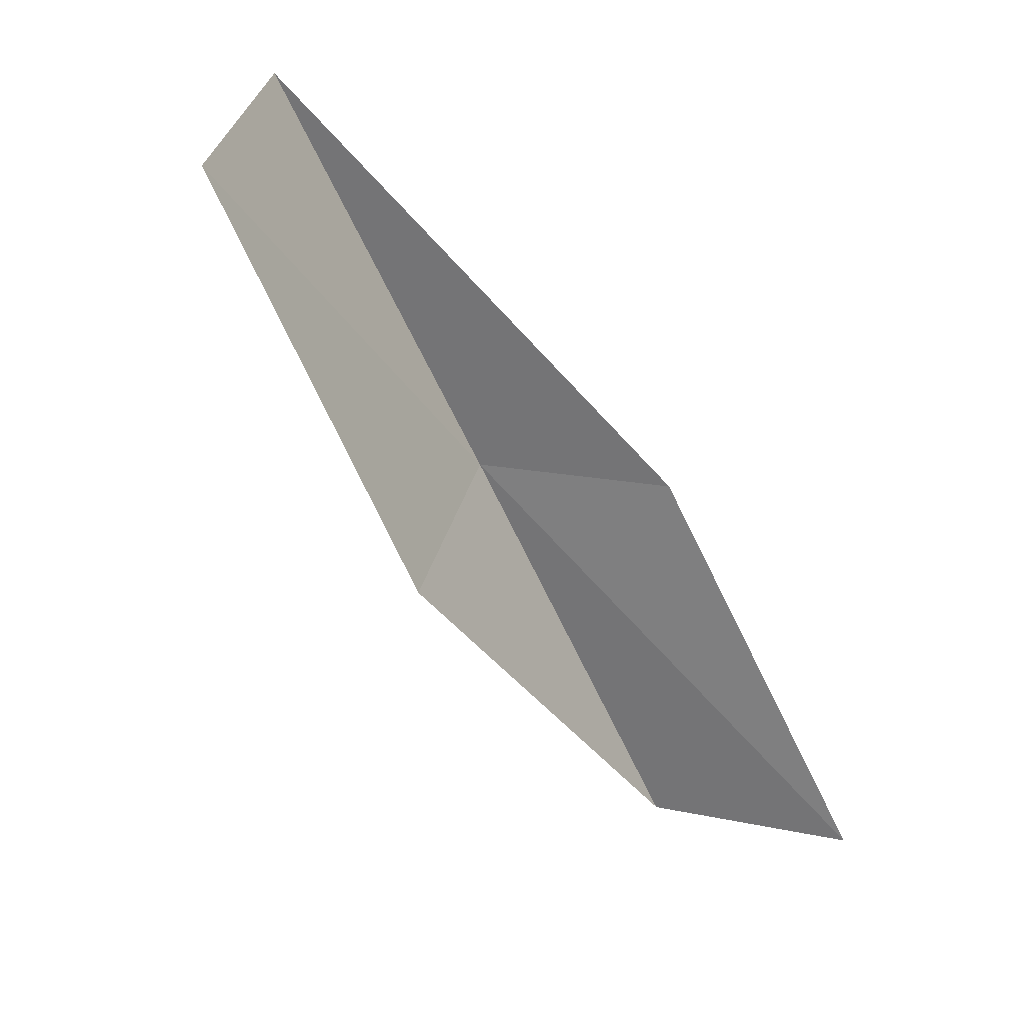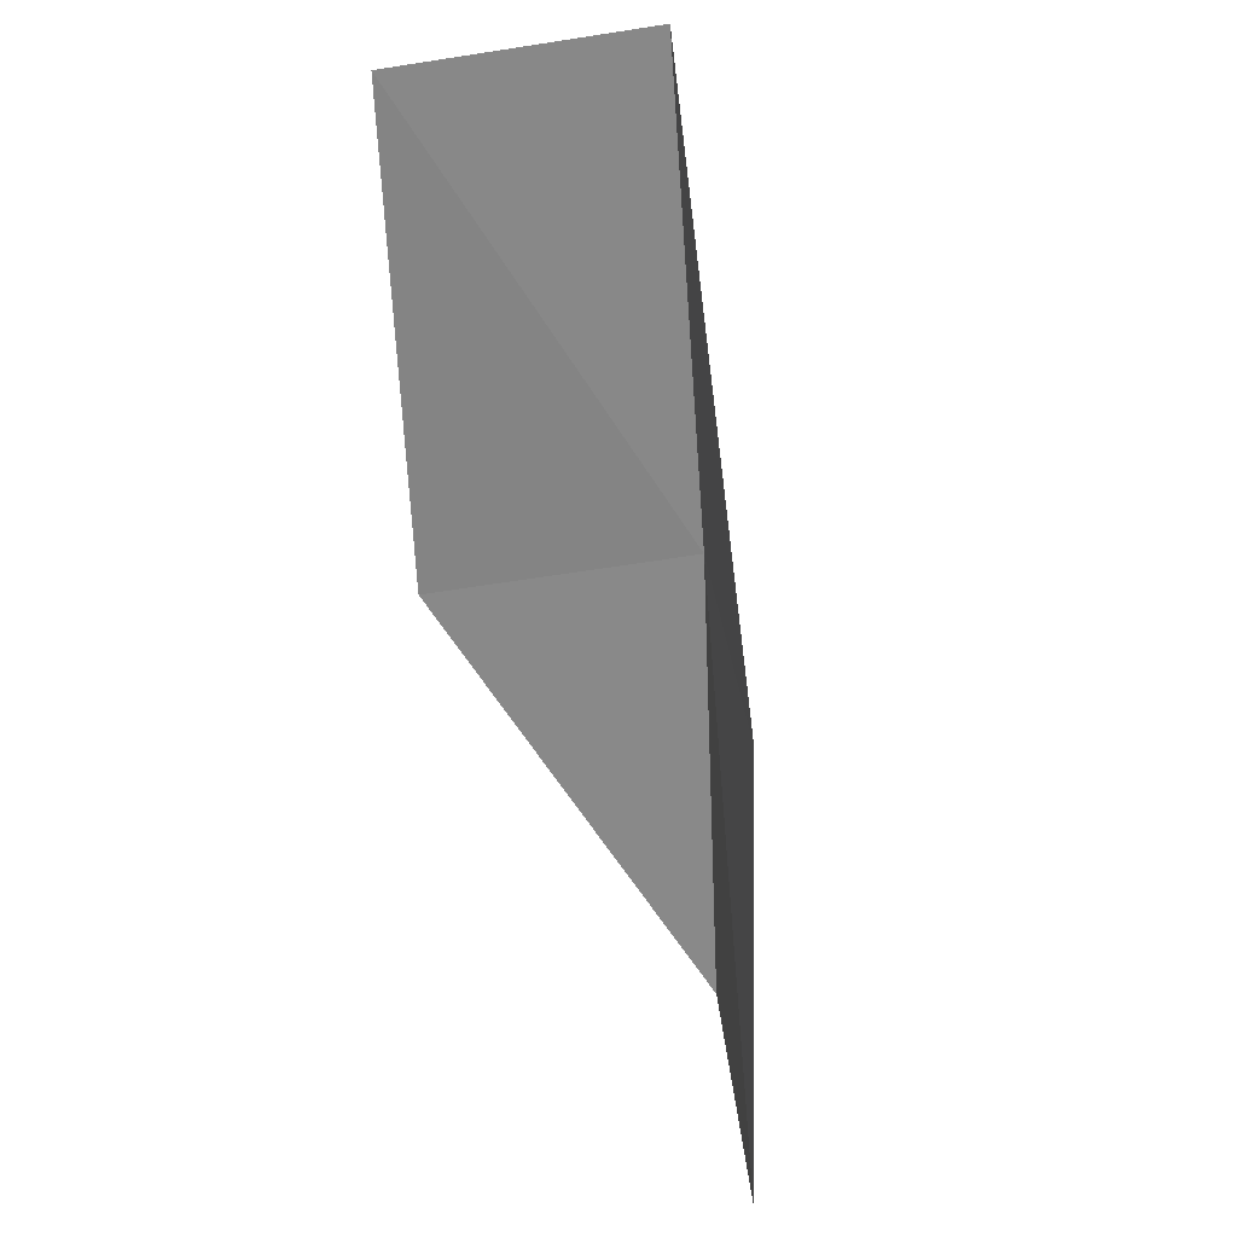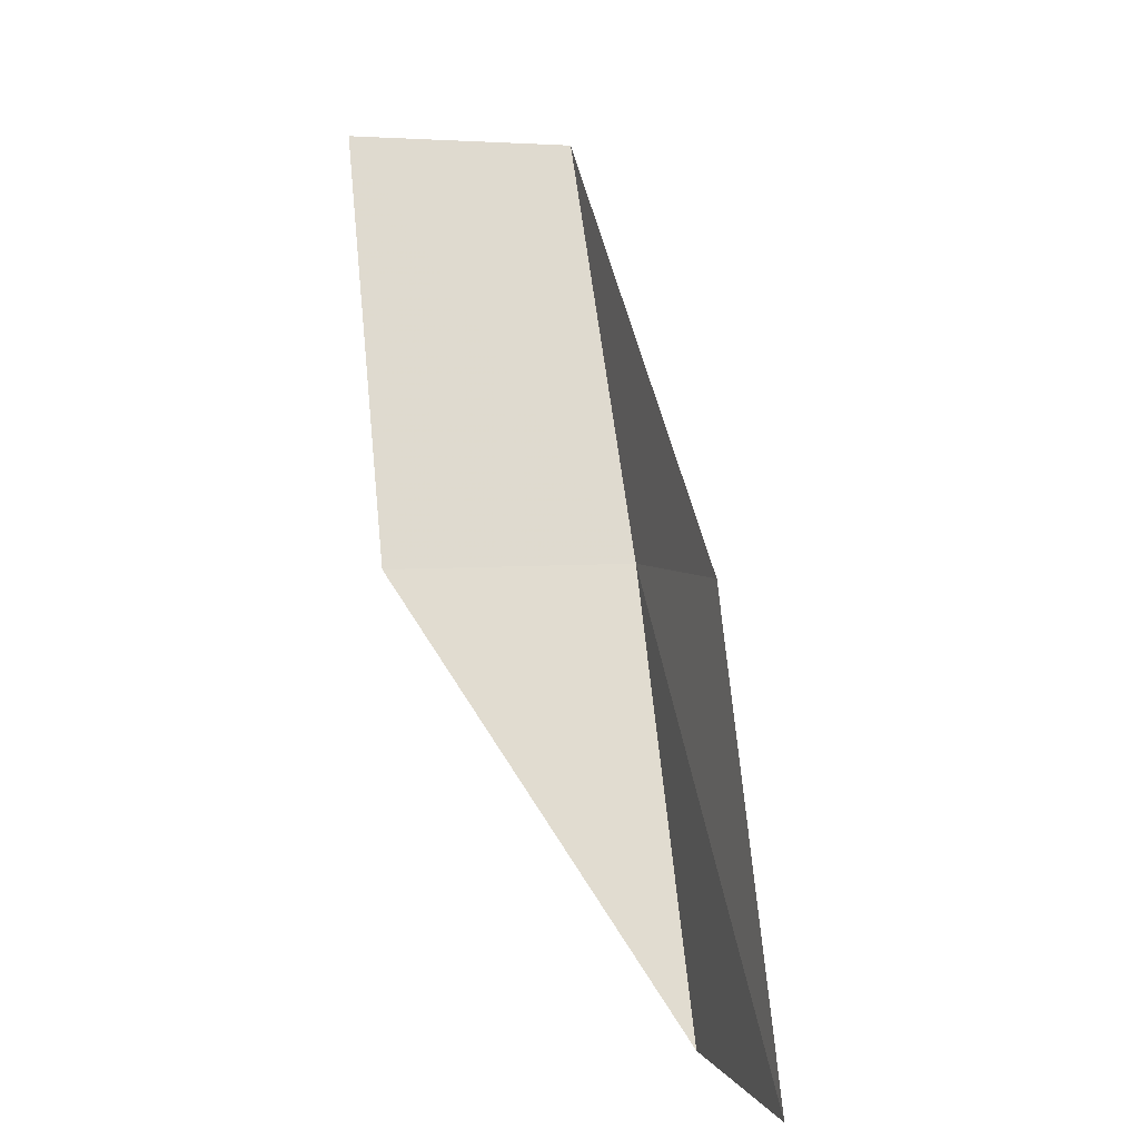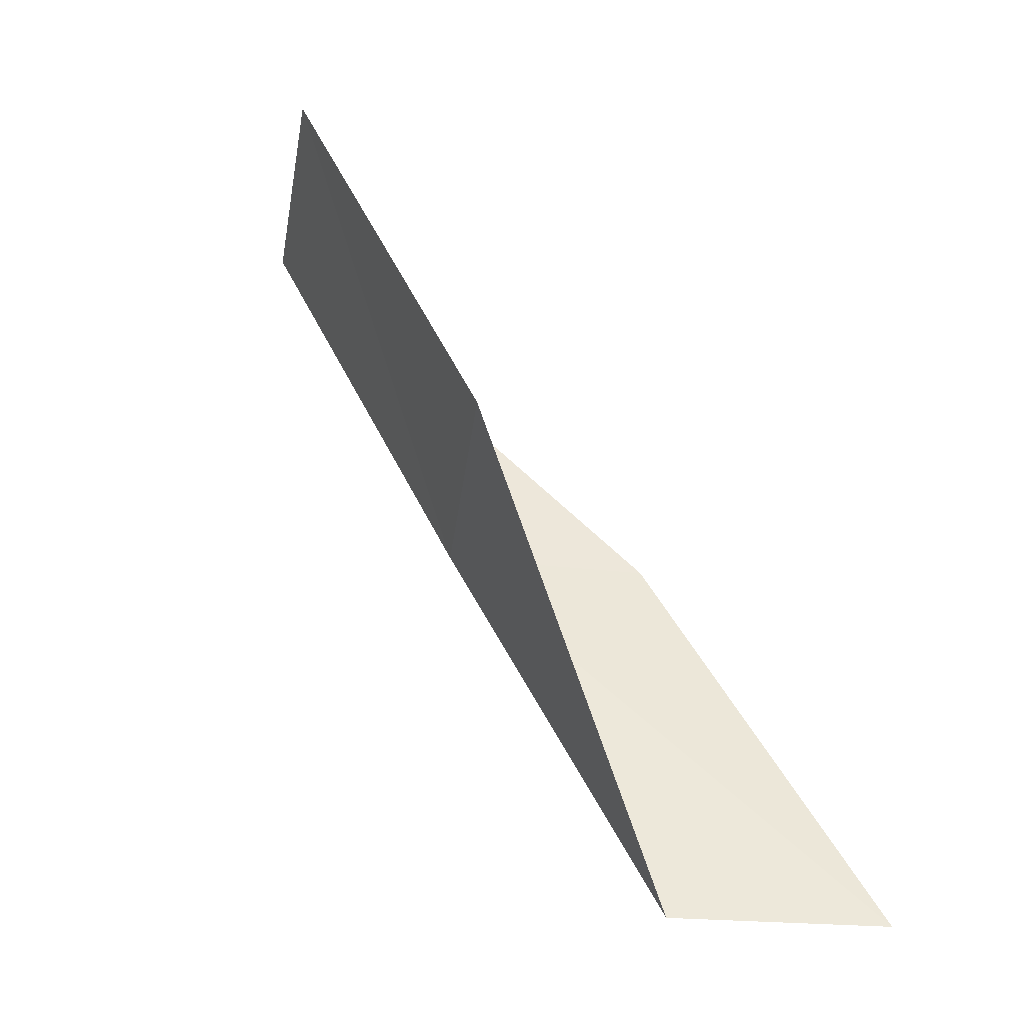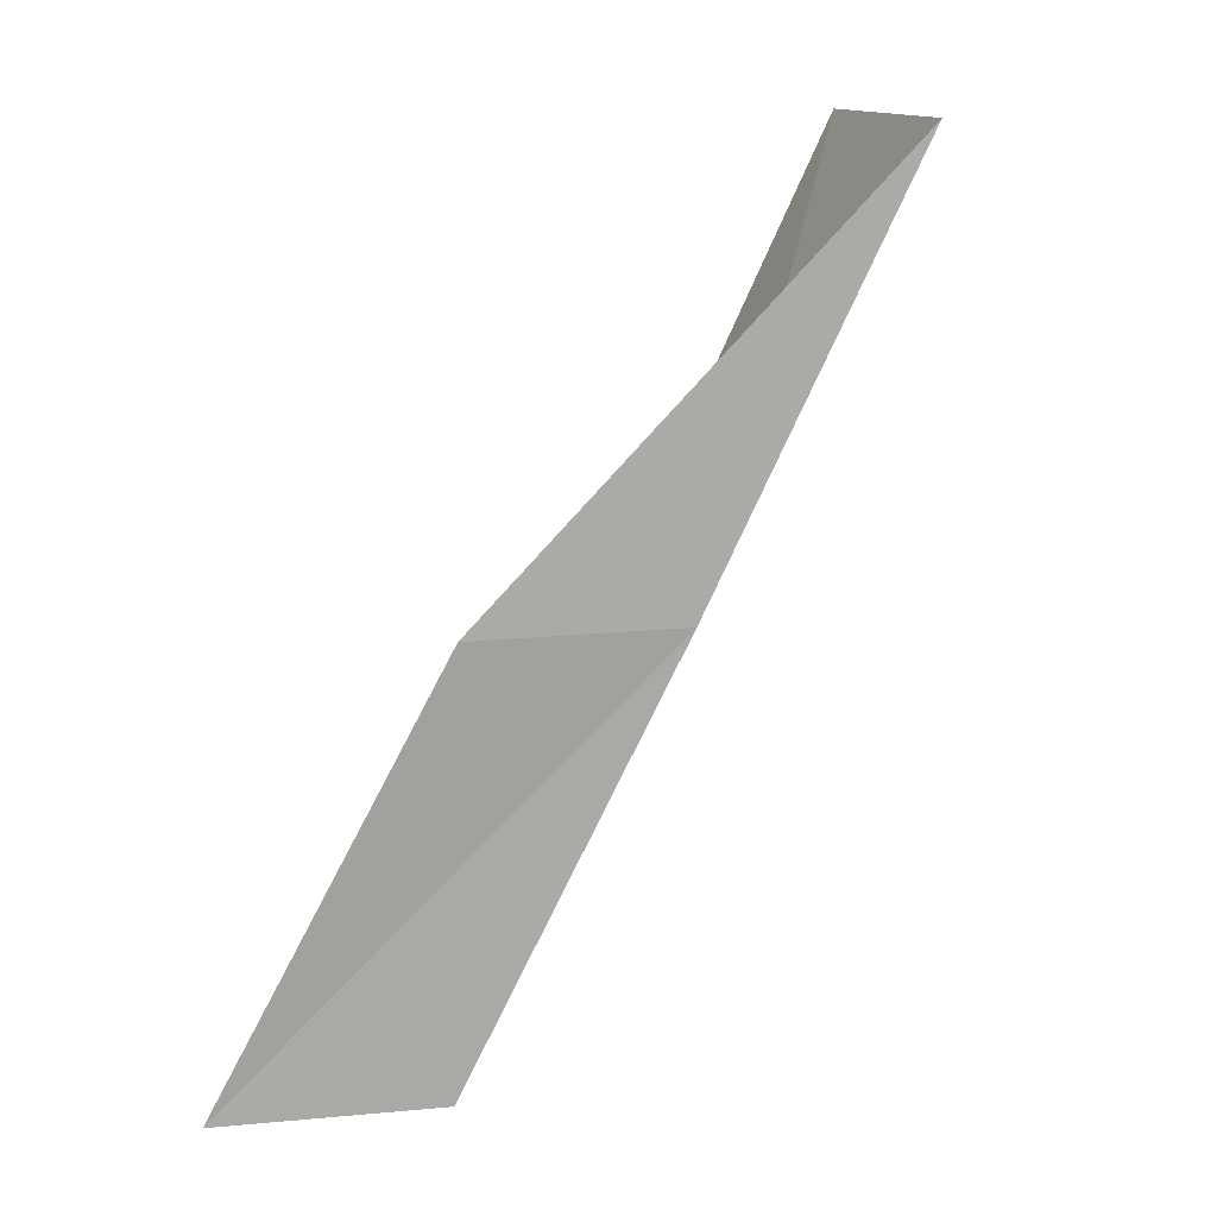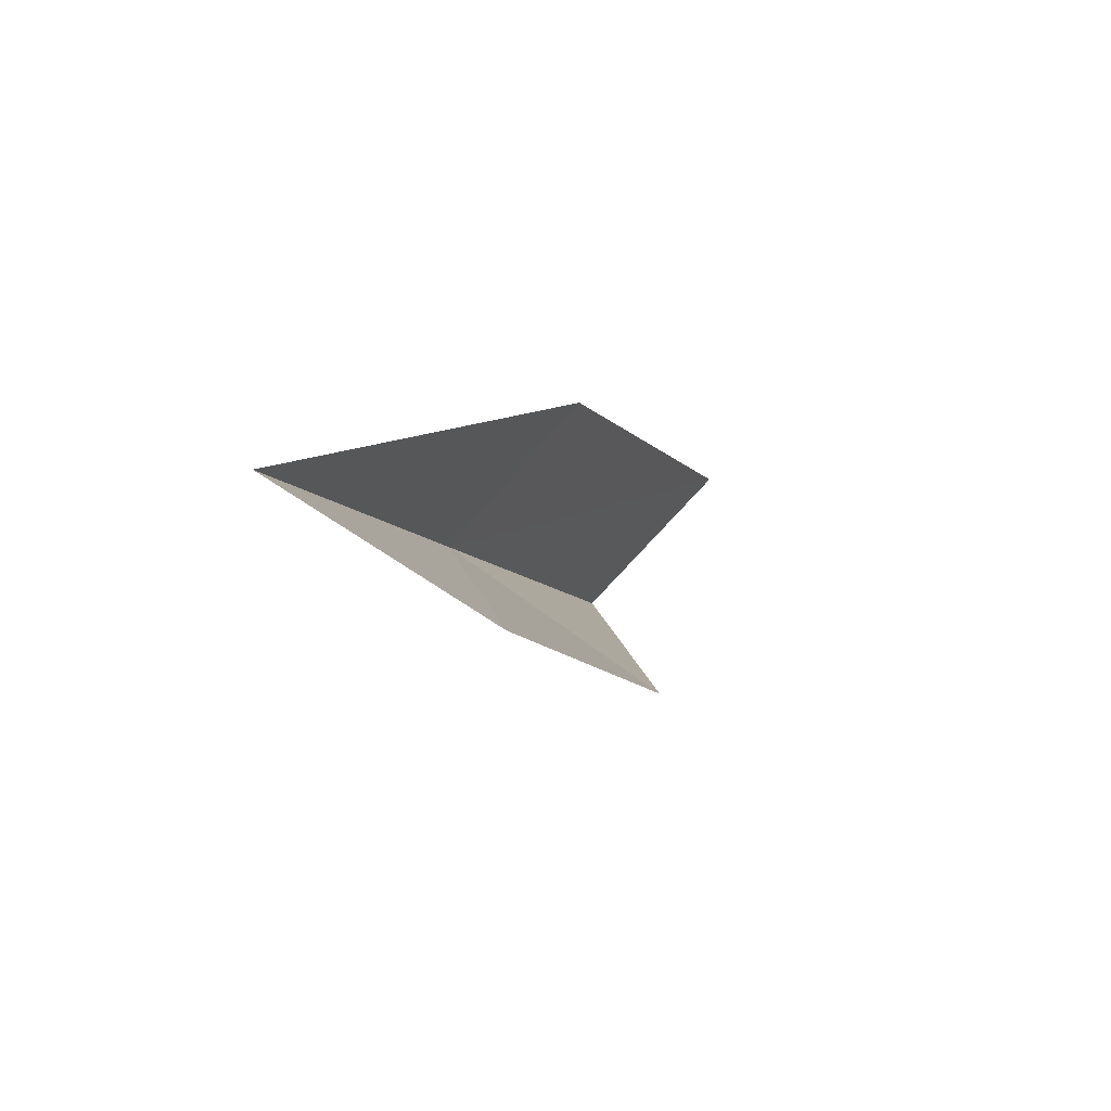
<metadata>
{"format":"obj","ext":"obj","renderer":"f3d","projection":"perspective","resolution":1024,"background":"white","views":[{"elev":32.0,"azim":-40.0,"up":"+Z"},{"elev":54.2,"azim":26.7,"up":"+Z"},{"elev":4.1,"azim":18.5,"up":"+Z"},{"elev":-38.6,"azim":-60.4,"up":"+Z"},{"elev":13.2,"azim":112.7,"up":"+Z"},{"elev":61.7,"azim":-105.2,"up":"+Z"}]}
</metadata>
<code>
v 29.93 -7.099 88.06
v 31.27 -8.852 88.06
v 28.63 -5.316 92.57
v 26.67 -6.945 92.57
v 27.78 -8.716 88.06
v 32.44 -10.94 83.55
v 31.13 -9.023 83.55
f 1 3 2
f 1 5 4
f 1 4 3
f 1 6 7
f 1 2 6
f 1 7 5

</code>
